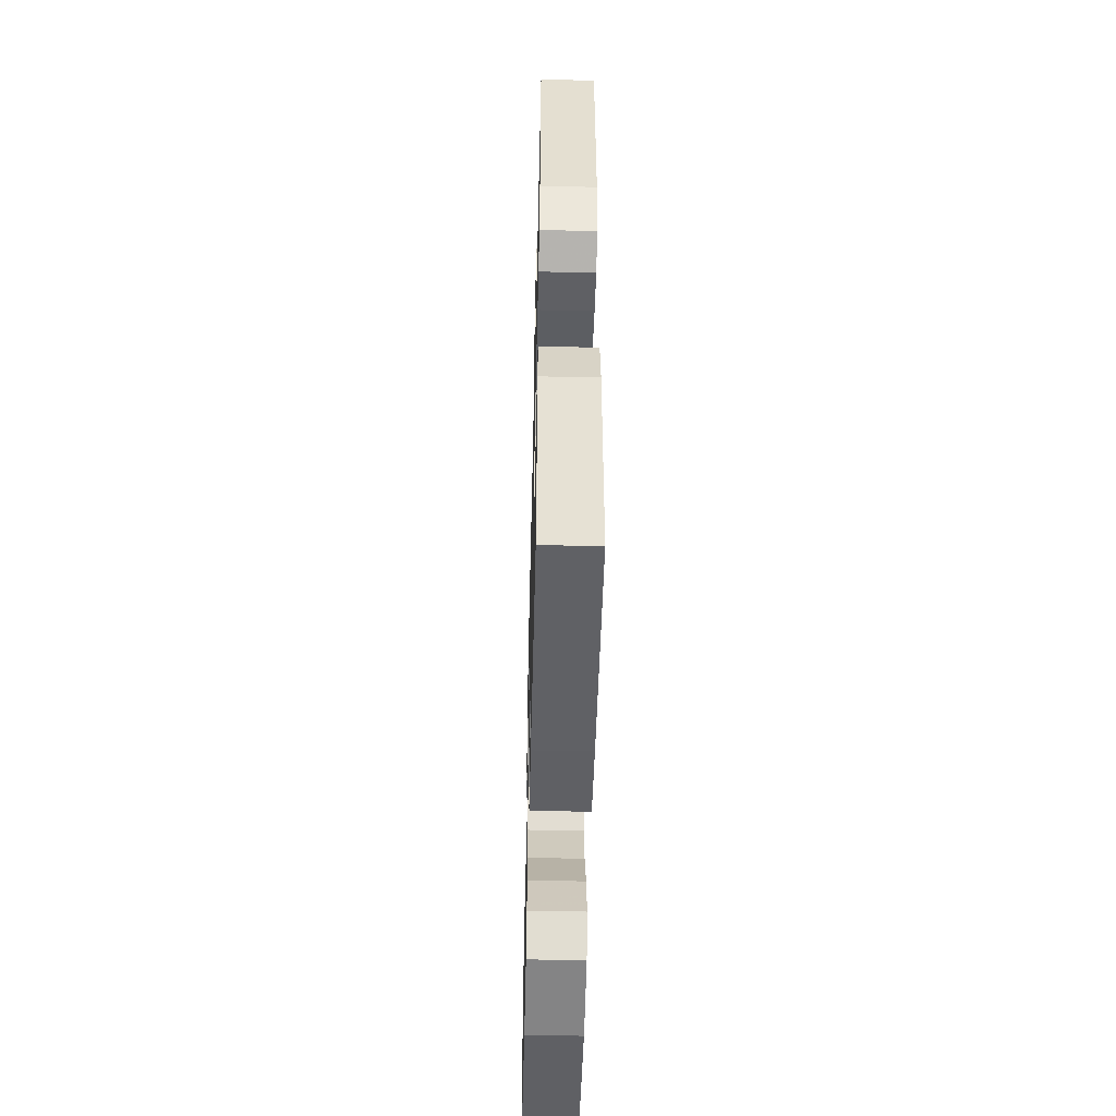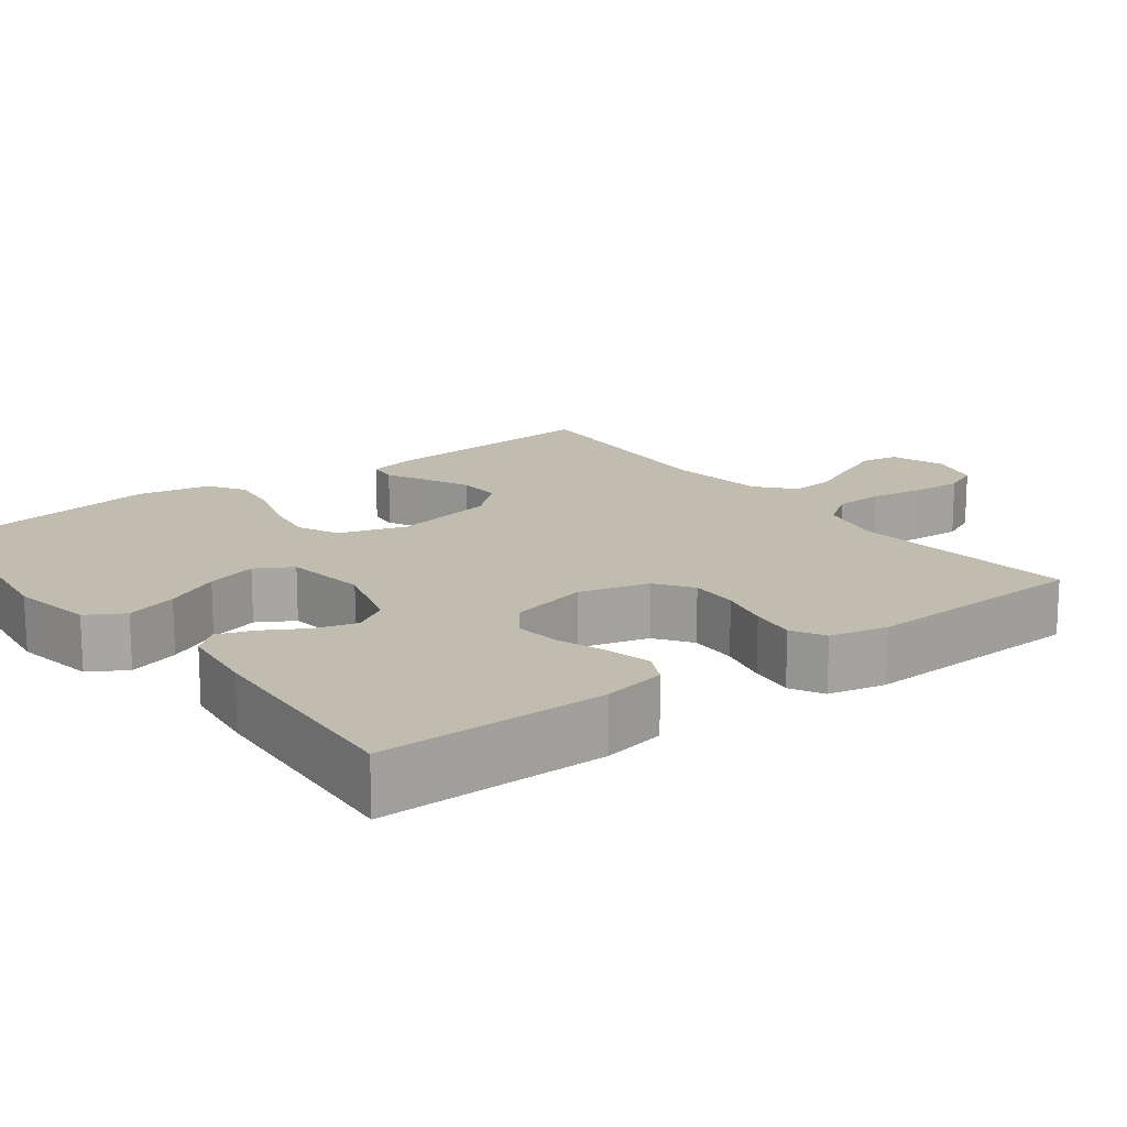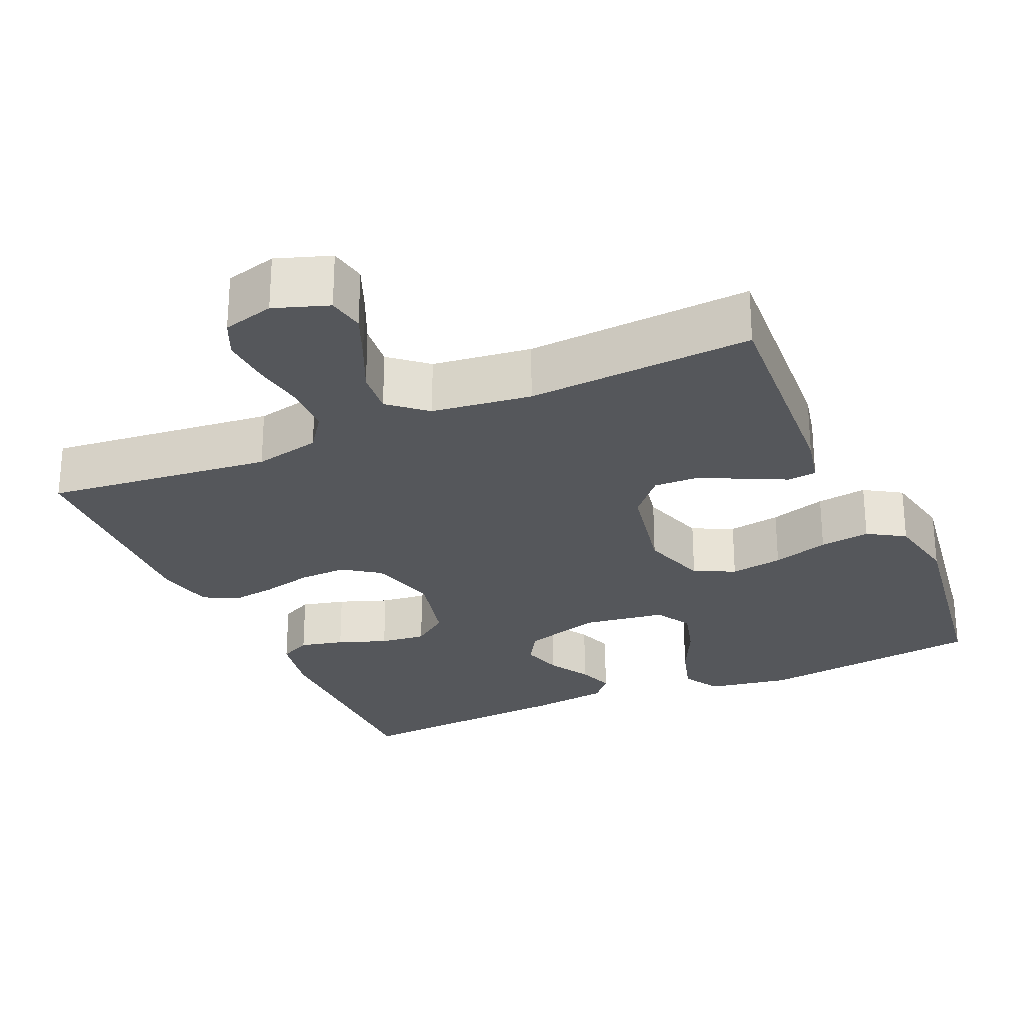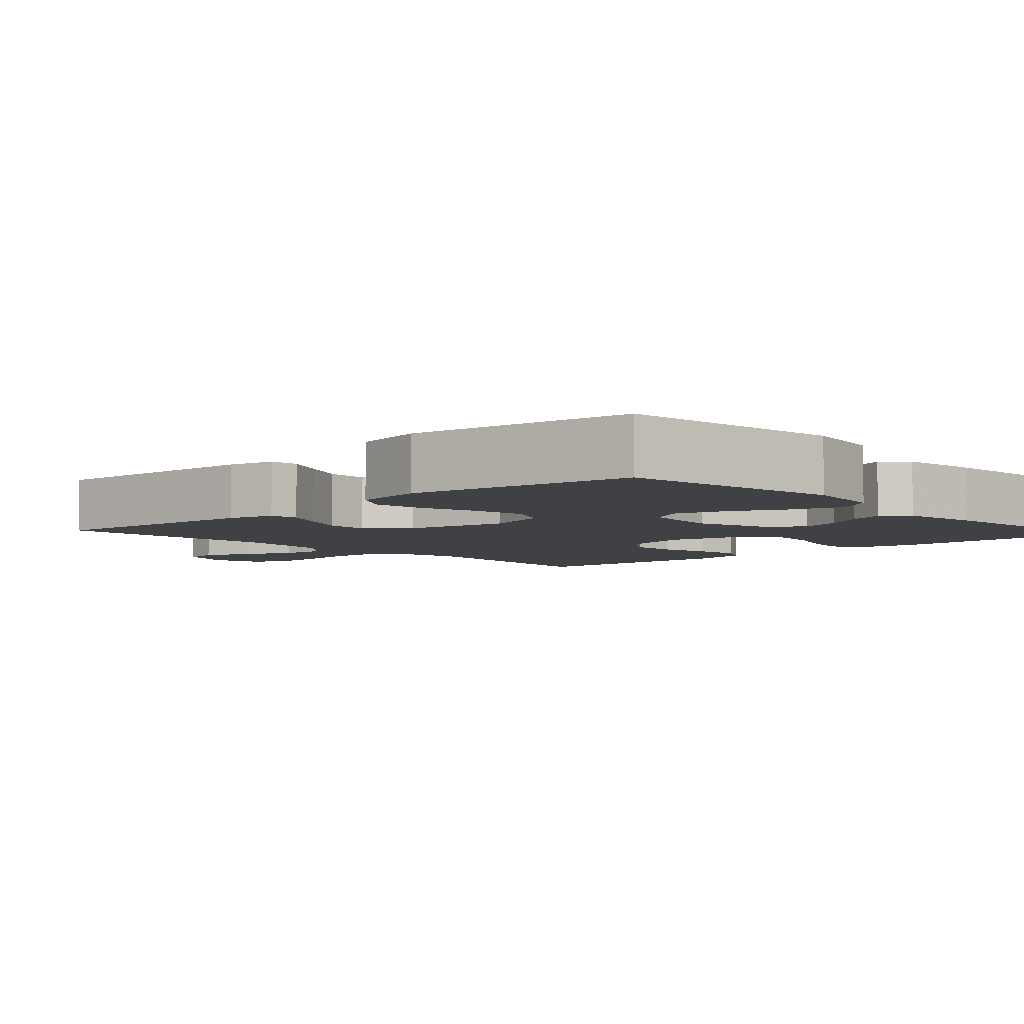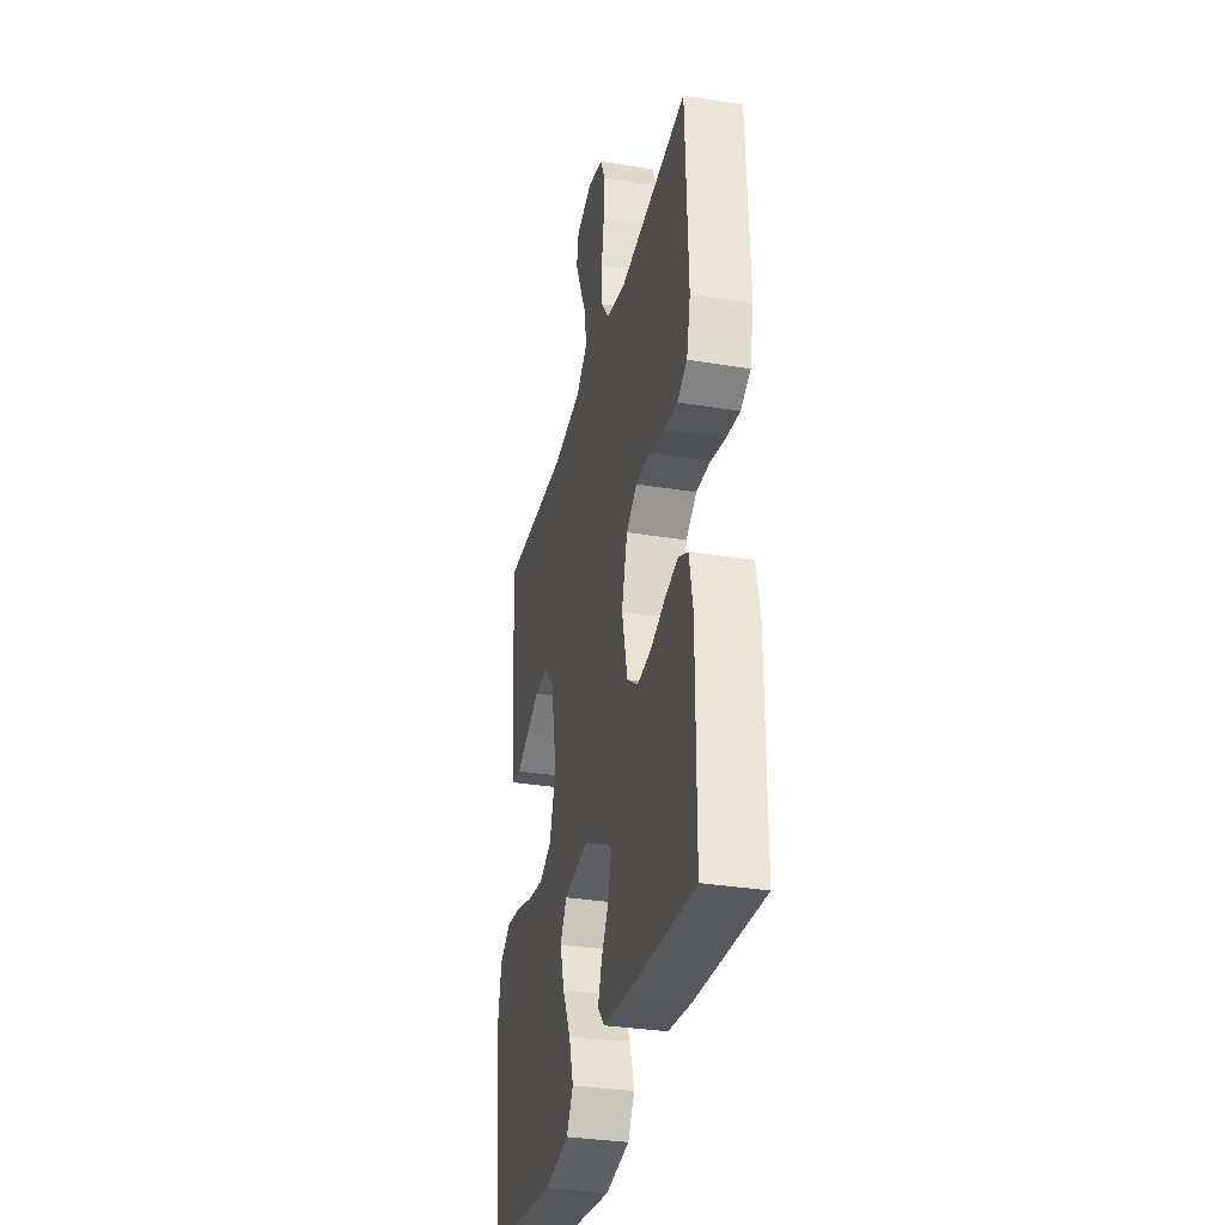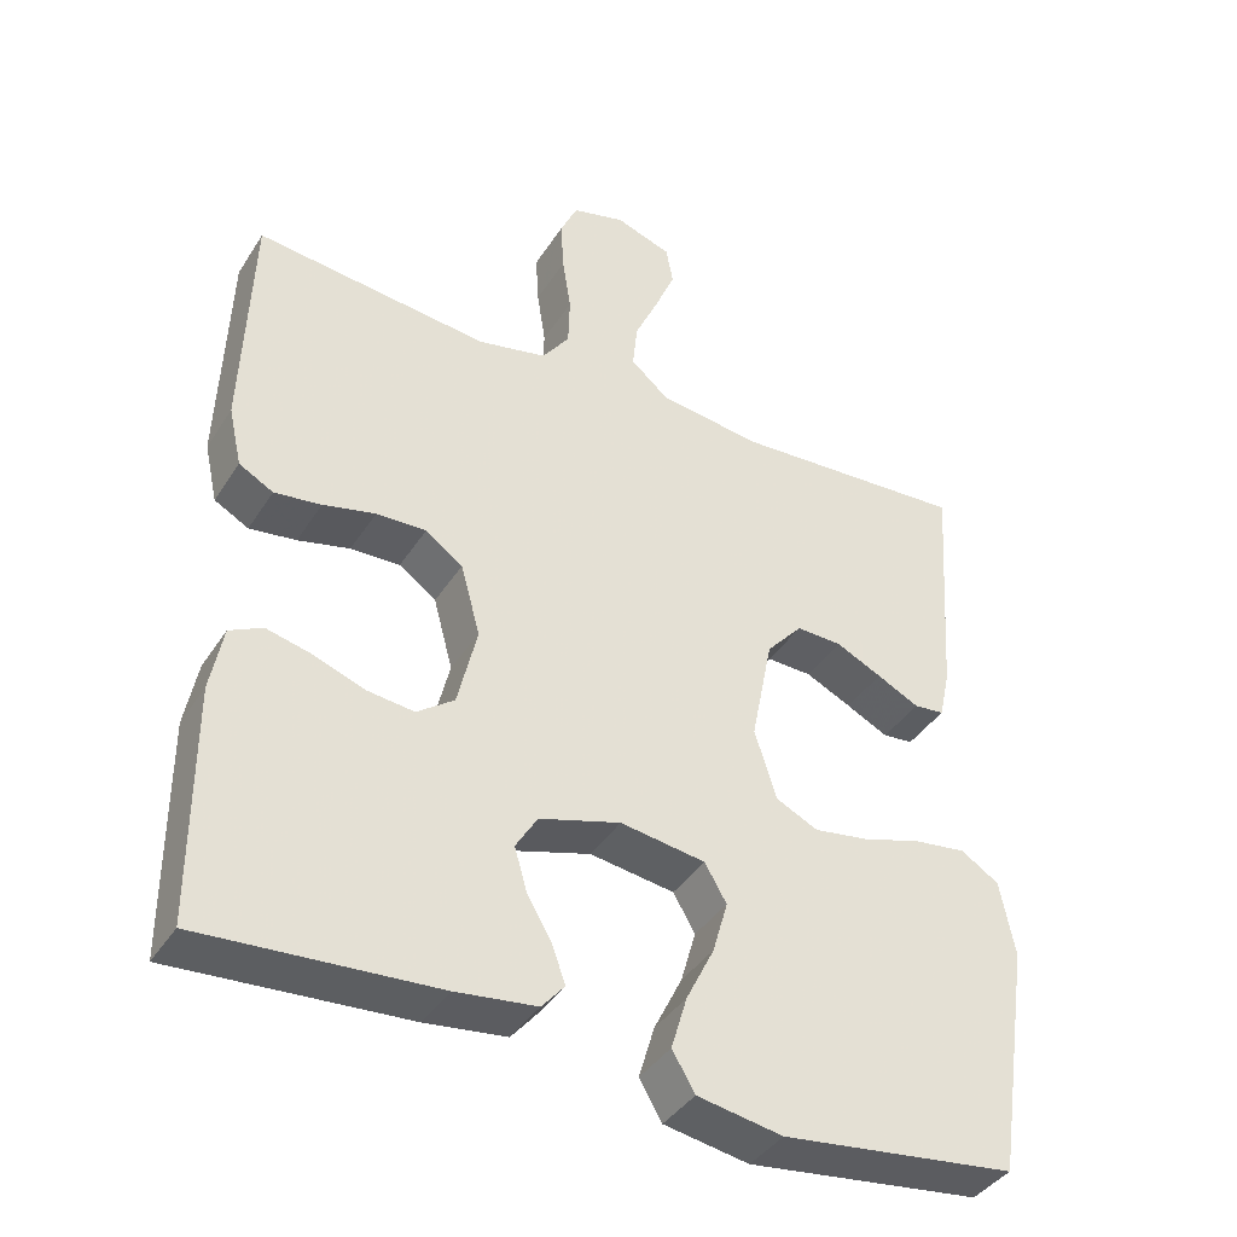
<metadata>
{"format":"obj","ext":"obj","renderer":"f3d","projection":"perspective","resolution":1024,"background":"white","views":[{"elev":-51.6,"azim":-91.4,"up":"+Z"},{"elev":16.3,"azim":-127.1,"up":"+Y"},{"elev":-26.8,"azim":24.0,"up":"+Y"},{"elev":-5.3,"azim":133.0,"up":"+Y"},{"elev":-32.9,"azim":-102.8,"up":"+Z"},{"elev":-39.8,"azim":-29.5,"up":"+Z"}]}
</metadata>
<code>
v 0.5 0.07 0.5
v 0.48 0.07 0.2
v 0.466 0.07 0.136
v 0.427 0.07 0.132
v 0.373 0.07 0.159
v 0.314 0.07 0.187
v 0.256 0.07 0.189
v 0.21 0.07 0.137
v 0.183 0.07 0
v 0.211 0.07 -0.089
v 0.265 0.07 -0.115
v 0.335 0.07 -0.104
v 0.41 0.07 -0.081
v 0.477 0.07 -0.072
v 0.526 0.07 -0.103
v 0.545 0.07 -0.2
v 0.5 0.07 -0.5
v 0.2 0.07 -0.538
v 0.091 0.07 -0.519
v 0.062 0.07 -0.47
v 0.082 0.07 -0.402
v 0.118 0.07 -0.329
v 0.137 0.07 -0.262
v 0.109 0.07 -0.214
v 0 0.07 -0.198
v -0.104 0.07 -0.229
v -0.132 0.07 -0.275
v -0.116 0.07 -0.33
v -0.084 0.07 -0.385
v -0.067 0.07 -0.433
v -0.096 0.07 -0.467
v -0.2 0.07 -0.48
v -0.5 0.07 -0.5
v -0.501 0.07 -0.2
v -0.485 0.07 -0.116
v -0.443 0.07 -0.095
v -0.385 0.07 -0.109
v -0.32 0.07 -0.133
v -0.259 0.07 -0.14
v -0.211 0.07 -0.105
v -0.186 0.07 0
v -0.211 0.07 0.092
v -0.259 0.07 0.126
v -0.323 0.07 0.124
v -0.39 0.07 0.108
v -0.45 0.07 0.1
v -0.494 0.07 0.124
v -0.511 0.07 0.2
v -0.5 0.07 0.5
v -0.2 0.07 0.467
v -0.112 0.07 0.486
v -0.077 0.07 0.534
v -0.075 0.07 0.599
v -0.086 0.07 0.67
v -0.09 0.07 0.736
v -0.068 0.07 0.784
v 0 0.07 0.802
v 0.072 0.07 0.777
v 0.081 0.07 0.728
v 0.055 0.07 0.666
v 0.025 0.07 0.6
v 0.019 0.07 0.541
v 0.068 0.07 0.499
v 0.2 0.07 0.482
v 0.5 0 0.5
v 0.48 0 0.2
v 0.466 0 0.136
v 0.427 0 0.132
v 0.373 0 0.159
v 0.314 0 0.187
v 0.256 0 0.189
v 0.21 0 0.137
v 0.183 0 0
v 0.211 0 -0.089
v 0.265 0 -0.115
v 0.335 0 -0.104
v 0.41 0 -0.081
v 0.477 0 -0.072
v 0.526 0 -0.103
v 0.545 0 -0.2
v 0.5 0 -0.5
v 0.2 0 -0.538
v 0.091 0 -0.519
v 0.062 0 -0.47
v 0.082 0 -0.402
v 0.118 0 -0.329
v 0.137 0 -0.262
v 0.109 0 -0.214
v 0 0 -0.198
v -0.104 0 -0.229
v -0.132 0 -0.275
v -0.116 0 -0.33
v -0.084 0 -0.385
v -0.067 0 -0.433
v -0.096 0 -0.467
v -0.2 0 -0.48
v -0.5 0 -0.5
v -0.501 0 -0.2
v -0.485 0 -0.116
v -0.443 0 -0.095
v -0.385 0 -0.109
v -0.32 0 -0.133
v -0.259 0 -0.14
v -0.211 0 -0.105
v -0.186 0 0
v -0.211 0 0.092
v -0.259 0 0.126
v -0.323 0 0.124
v -0.39 0 0.108
v -0.45 0 0.1
v -0.494 0 0.124
v -0.511 0 0.2
v -0.5 0 0.5
v -0.2 0 0.467
v -0.112 0 0.486
v -0.077 0 0.534
v -0.075 0 0.599
v -0.086 0 0.67
v -0.09 0 0.736
v -0.068 0 0.784
v 0 0 0.802
v 0.072 0 0.777
v 0.081 0 0.728
v 0.055 0 0.666
v 0.025 0 0.6
v 0.019 0 0.541
v 0.068 0 0.499
v 0.2 0 0.482
f 58 59 60 61
f 56 57 58 61
f 56 61 62
f 53 54 55 56
f 52 53 56 62
f 51 52 62 63
f 47 48 49 50
f 44 45 46 47
f 43 44 47 50
f 42 43 50 51
f 35 36 37 38
f 35 38 39
f 34 35 39
f 33 34 39
f 32 33 39 40
f 28 29 30 31
f 27 28 31 32
f 19 20 21 22
f 19 22 23
f 18 19 23
f 17 18 23
f 16 17 23 24
f 12 13 14 15
f 11 12 15 16
f 2 3 4 5
f 64 1 2 5
f 64 5 6
f 63 64 6 7
f 41 42 51 63
f 41 63 7 8
f 27 32 40 41
f 26 27 41
f 25 26 41 8
f 11 16 24 25
f 10 11 25
f 9 10 25
f 8 9 25
f 125 124 123 122
f 125 122 121 120
f 126 125 120
f 120 119 118 117
f 126 120 117 116
f 127 126 116 115
f 114 113 112 111
f 111 110 109 108
f 114 111 108 107
f 115 114 107 106
f 102 101 100 99
f 103 102 99
f 103 99 98
f 103 98 97
f 104 103 97 96
f 95 94 93 92
f 96 95 92 91
f 86 85 84 83
f 87 86 83
f 87 83 82
f 87 82 81
f 88 87 81 80
f 79 78 77 76
f 80 79 76 75
f 69 68 67 66
f 69 66 65 128
f 70 69 128
f 71 70 128 127
f 127 115 106 105
f 72 71 127 105
f 105 104 96 91
f 105 91 90
f 72 105 90 89
f 89 88 80 75
f 89 75 74
f 89 74 73
f 89 73 72
f 1 65 66 2
f 2 66 67 3
f 3 67 68 4
f 4 68 69 5
f 5 69 70 6
f 6 70 71 7
f 7 71 72 8
f 8 72 73 9
f 9 73 74 10
f 10 74 75 11
f 11 75 76 12
f 12 76 77 13
f 13 77 78 14
f 14 78 79 15
f 15 79 80 16
f 16 80 81 17
f 17 81 82 18
f 18 82 83 19
f 19 83 84 20
f 20 84 85 21
f 21 85 86 22
f 22 86 87 23
f 23 87 88 24
f 24 88 89 25
f 25 89 90 26
f 26 90 91 27
f 27 91 92 28
f 28 92 93 29
f 29 93 94 30
f 30 94 95 31
f 31 95 96 32
f 32 96 97 33
f 33 97 98 34
f 34 98 99 35
f 35 99 100 36
f 36 100 101 37
f 37 101 102 38
f 38 102 103 39
f 39 103 104 40
f 40 104 105 41
f 41 105 106 42
f 42 106 107 43
f 43 107 108 44
f 44 108 109 45
f 45 109 110 46
f 46 110 111 47
f 47 111 112 48
f 48 112 113 49
f 49 113 114 50
f 50 114 115 51
f 51 115 116 52
f 52 116 117 53
f 53 117 118 54
f 54 118 119 55
f 55 119 120 56
f 56 120 121 57
f 57 121 122 58
f 58 122 123 59
f 59 123 124 60
f 60 124 125 61
f 61 125 126 62
f 62 126 127 63
f 63 127 128 64
f 64 128 65 1

</code>
